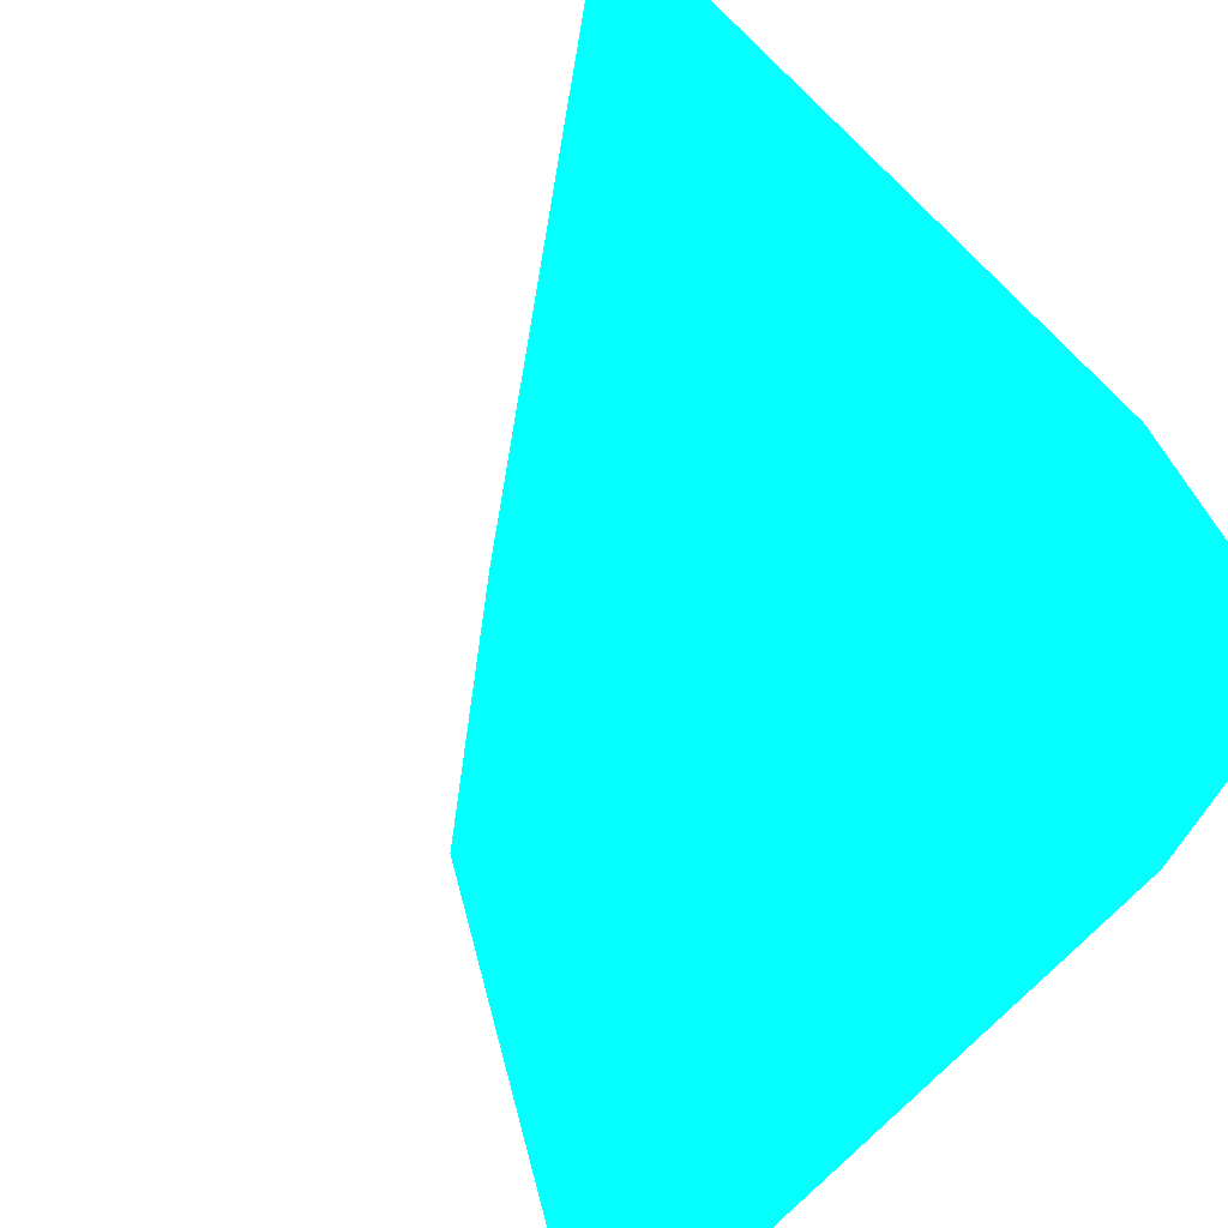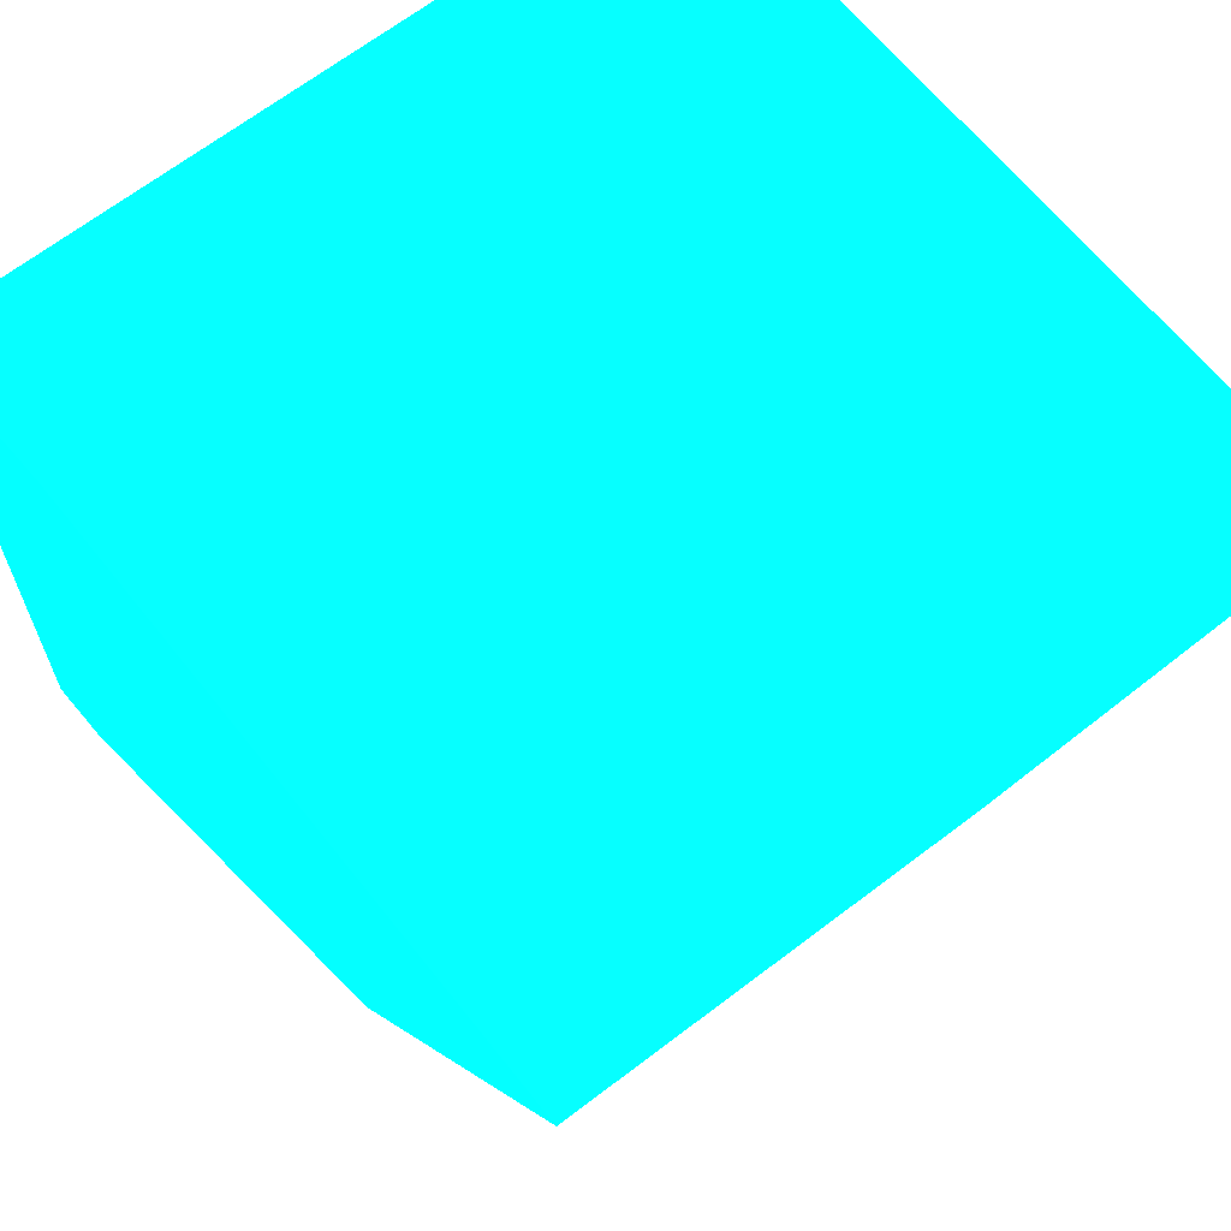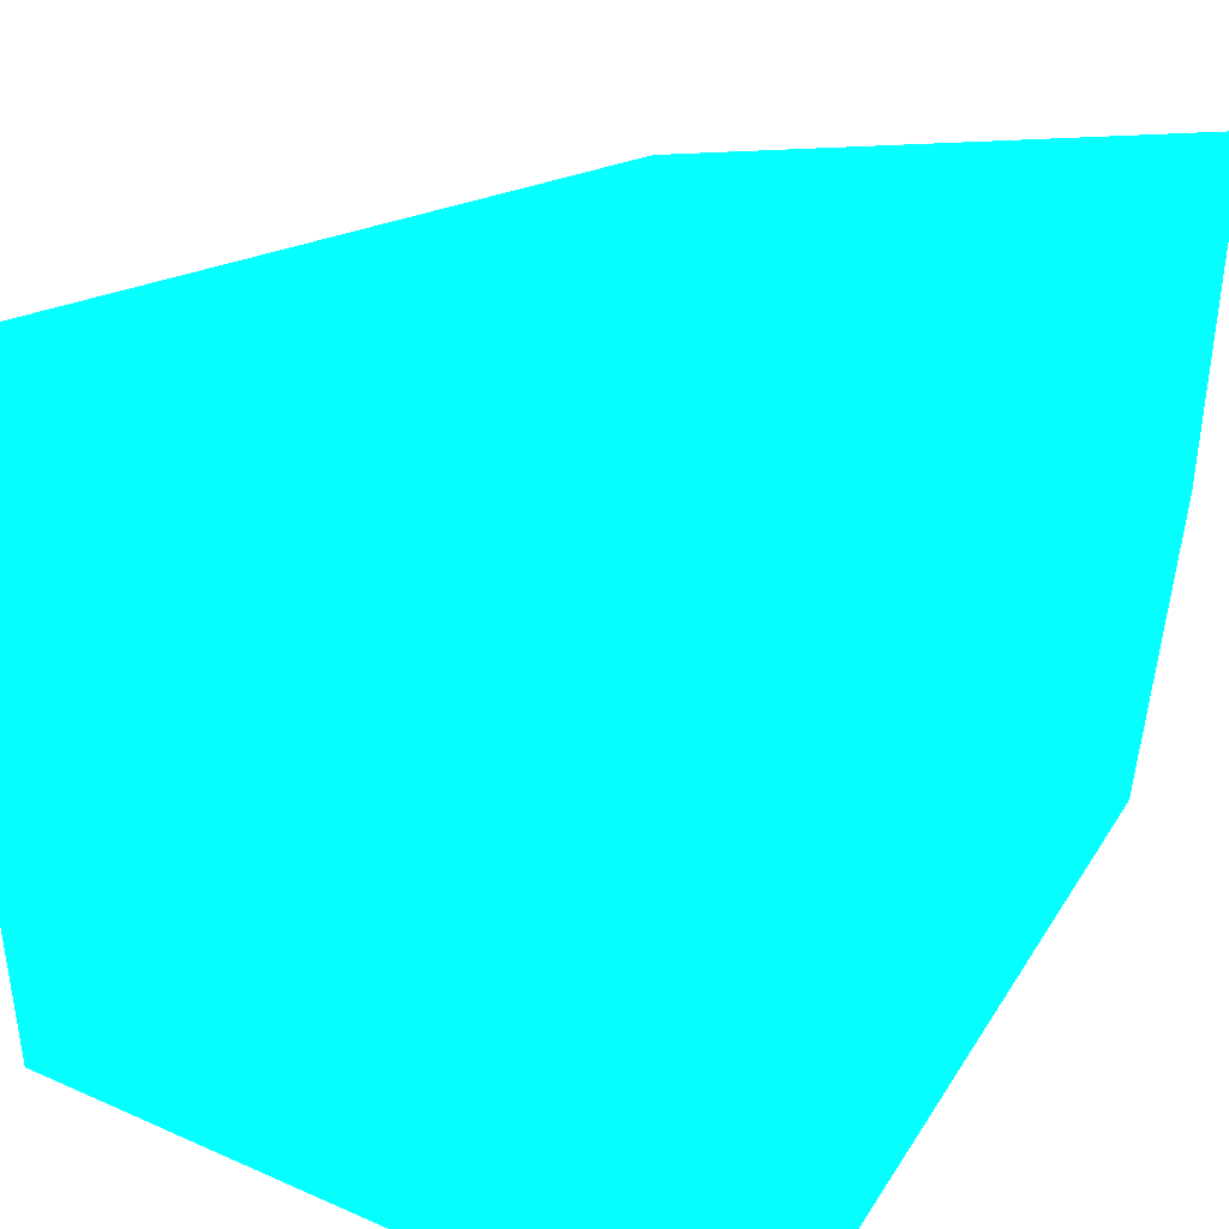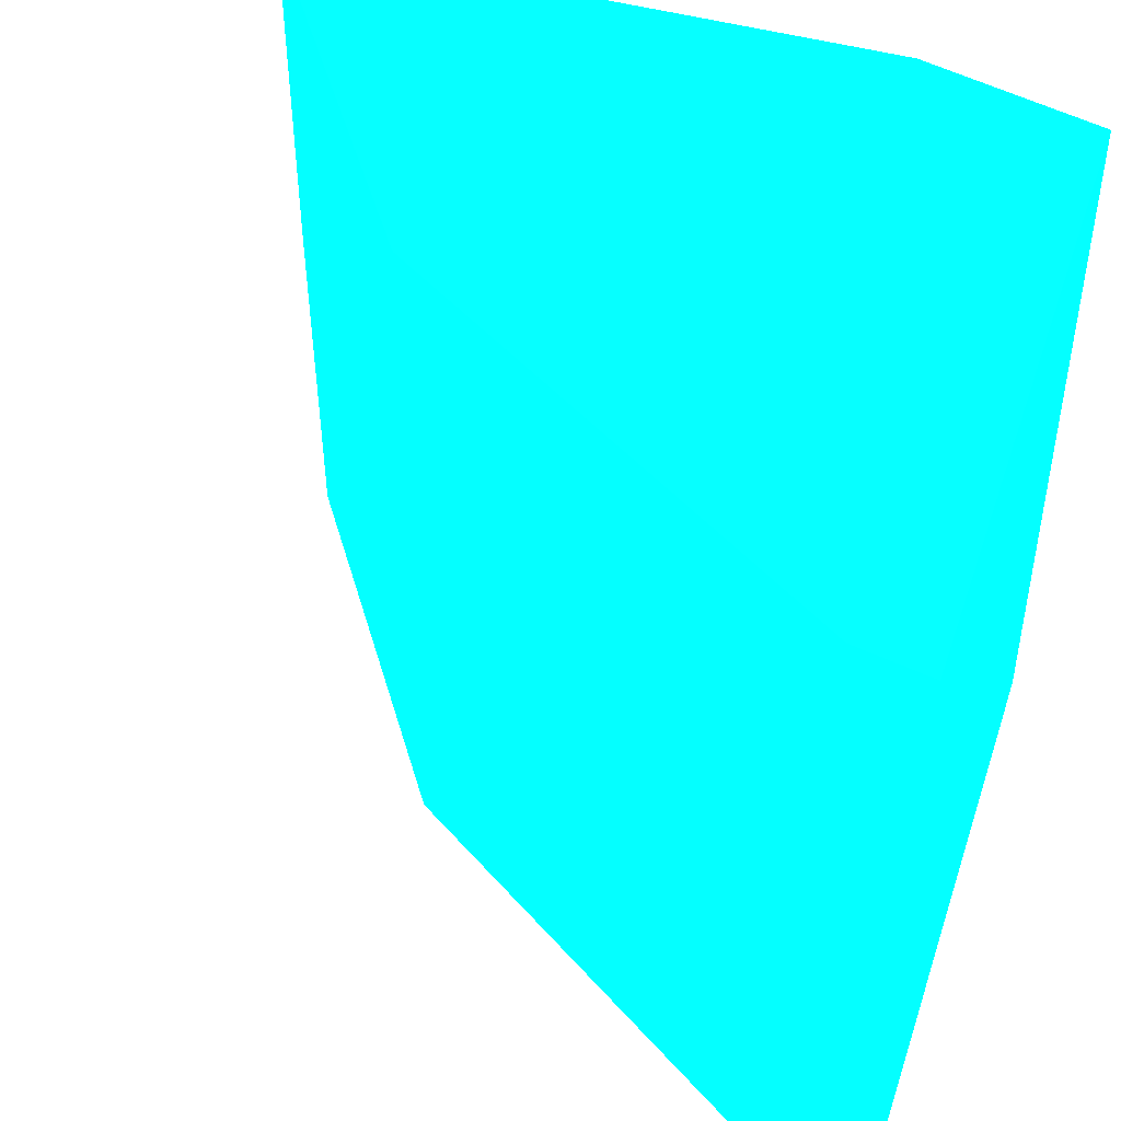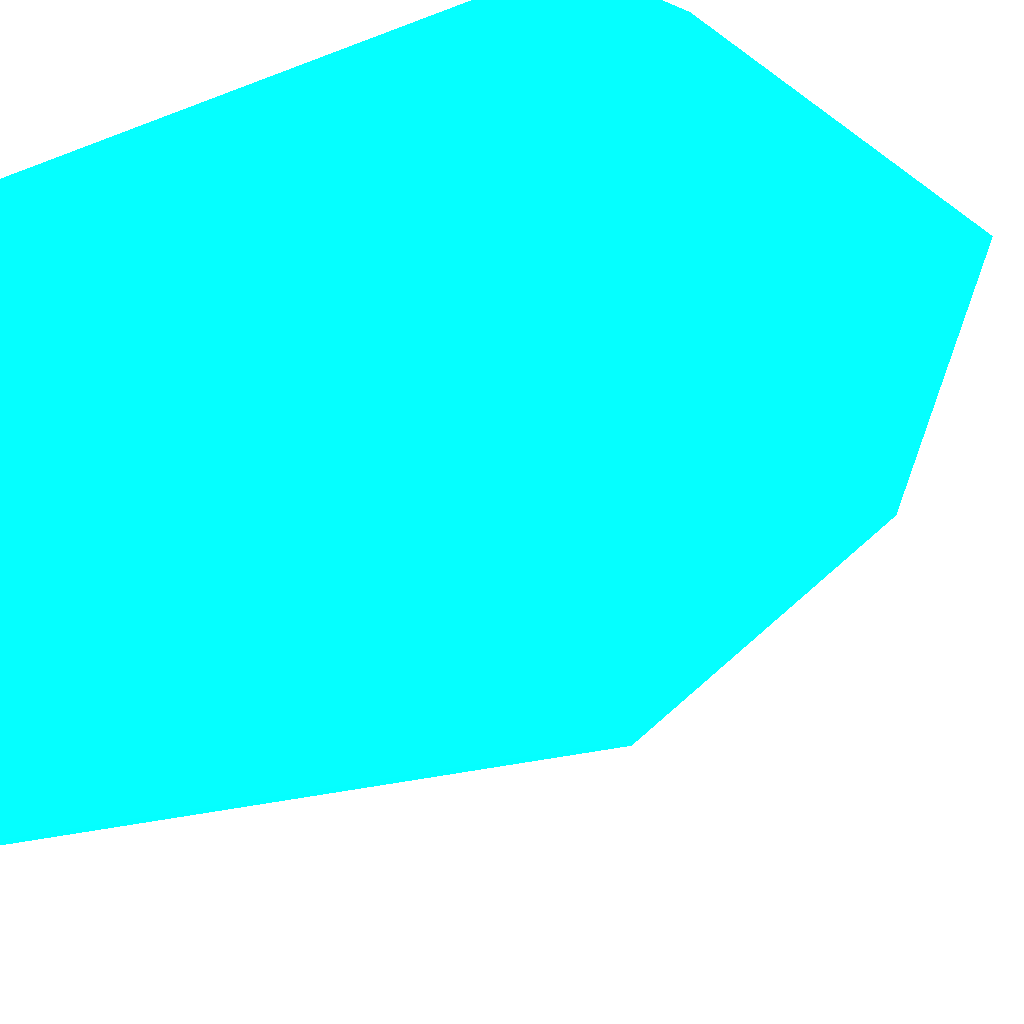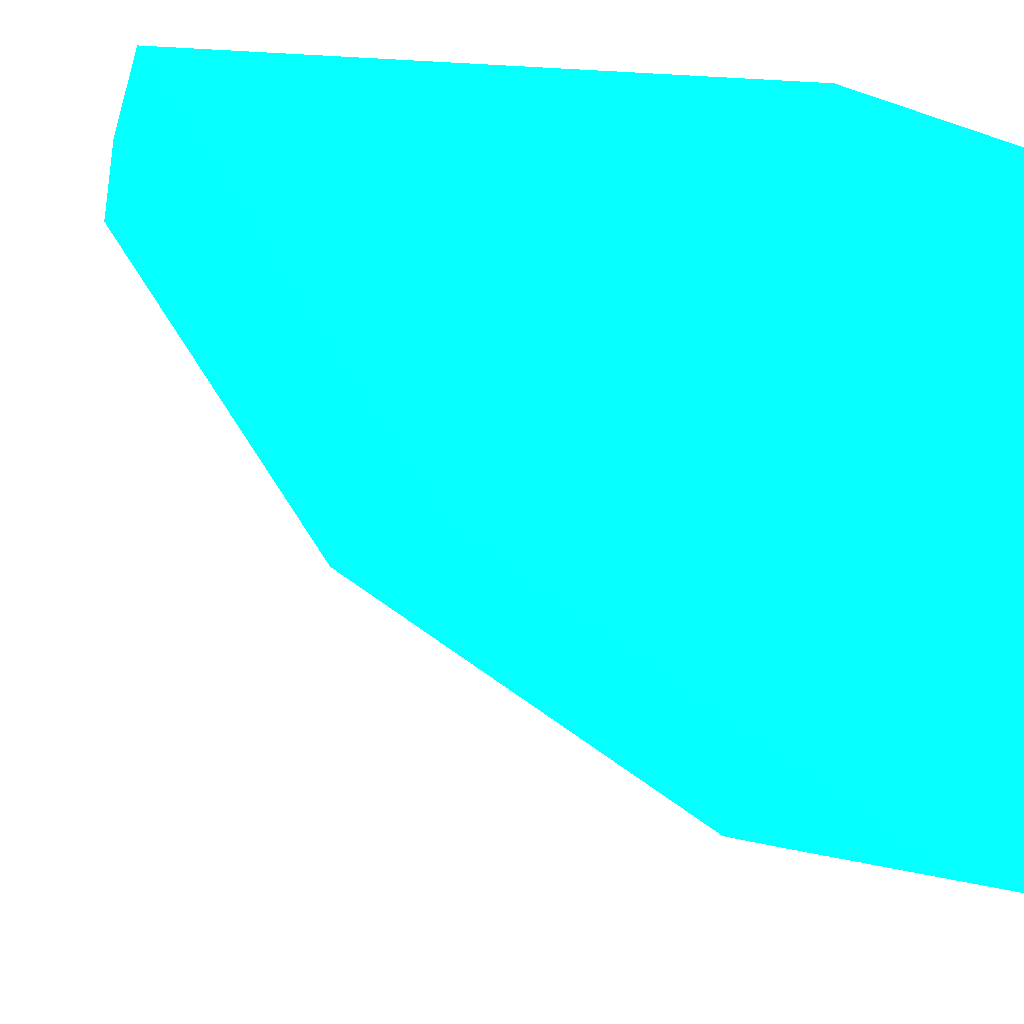
<metadata>
{"format":"obj","ext":"obj","renderer":"f3d","projection":"perspective","resolution":1024,"background":"white","views":[{"elev":-72.5,"azim":46.4,"up":"+Z"},{"elev":65.2,"azim":-128.5,"up":"+Y"},{"elev":37.9,"azim":119.0,"up":"+Z"},{"elev":45.8,"azim":18.2,"up":"+Z"},{"elev":-18.0,"azim":126.6,"up":"+Y"},{"elev":-4.2,"azim":-12.2,"up":"+Y"}]}
</metadata>
<code>
v -1.9 -5.627 -10.91 0.01176 0.9882 0.9098
v -1.9 -5.627 -11.08 0.01176 0.9882 0.9098
v -2.182 -5.627 -10.91 0.01176 0.9882 0.9098
v -1.816 -5.65 -10.91 0.01176 0.9882 0.9098
v -1.816 -5.65 -11.08 0.01176 0.9882 0.9098
v -1.9 -5.634 -11.24 0.01176 0.9882 0.9098
v -2.182 -5.627 -11.08 0.01176 0.9882 0.9098
v -1.816 -5.65 -11.24 0.01176 0.9882 0.9098
v -2.177 -5.634 -11.08 0.01176 0.9882 0.9098
v -2.091 -5.762 -10.91 0.01176 0.9882 0.9098
v -1.816 -5.957 -10.91 0.01176 0.9882 0.9098
v -2.177 -5.634 -11.24 0.01176 0.9882 0.9098
v -1.816 -5.957 -11.24 0.01176 0.9882 0.9098
v -2.06 -5.81 -11.08 0.01176 0.9882 0.9098
v -2.06 -5.81 -10.91 0.01176 0.9882 0.9098
v -1.837 -5.953 -10.91 0.01176 0.9882 0.9098
v -1.816 -5.957 -11.08 0.01176 0.9882 0.9098
v -2.06 -5.81 -11.24 0.01176 0.9882 0.9098
v -1.835 -5.953 -11.08 0.01176 0.9882 0.9098
v -1.847 -5.951 -11.08 0.01176 0.9882 0.9098
v -1.849 -5.95 -11.24 0.01176 0.9882 0.9098
v -1.988 -5.858 -11.24 0.01176 0.9882 0.9098
v -1.849 -5.95 -10.91 0.01176 0.9882 0.9098
f 1 2 7
f 1 7 3
f 1 3 10
f 1 10 15
f 1 15 23
f 1 23 16
f 1 16 11
f 1 11 4
f 1 4 5
f 1 5 8
f 1 8 2
f 2 6 12
f 2 12 7
f 2 8 6
f 3 7 9
f 3 9 10
f 4 11 17
f 4 17 13
f 4 13 8
f 4 8 5
f 6 8 13
f 6 13 21
f 6 21 22
f 6 22 18
f 6 18 12
f 7 12 9
f 9 14 10
f 9 12 14
f 10 14 15
f 11 16 17
f 12 18 14
f 13 17 19
f 13 19 20
f 13 20 21
f 14 18 22
f 14 22 21
f 14 21 23
f 14 23 15
f 16 23 20
f 16 20 19
f 16 19 17
f 20 23 21

</code>
